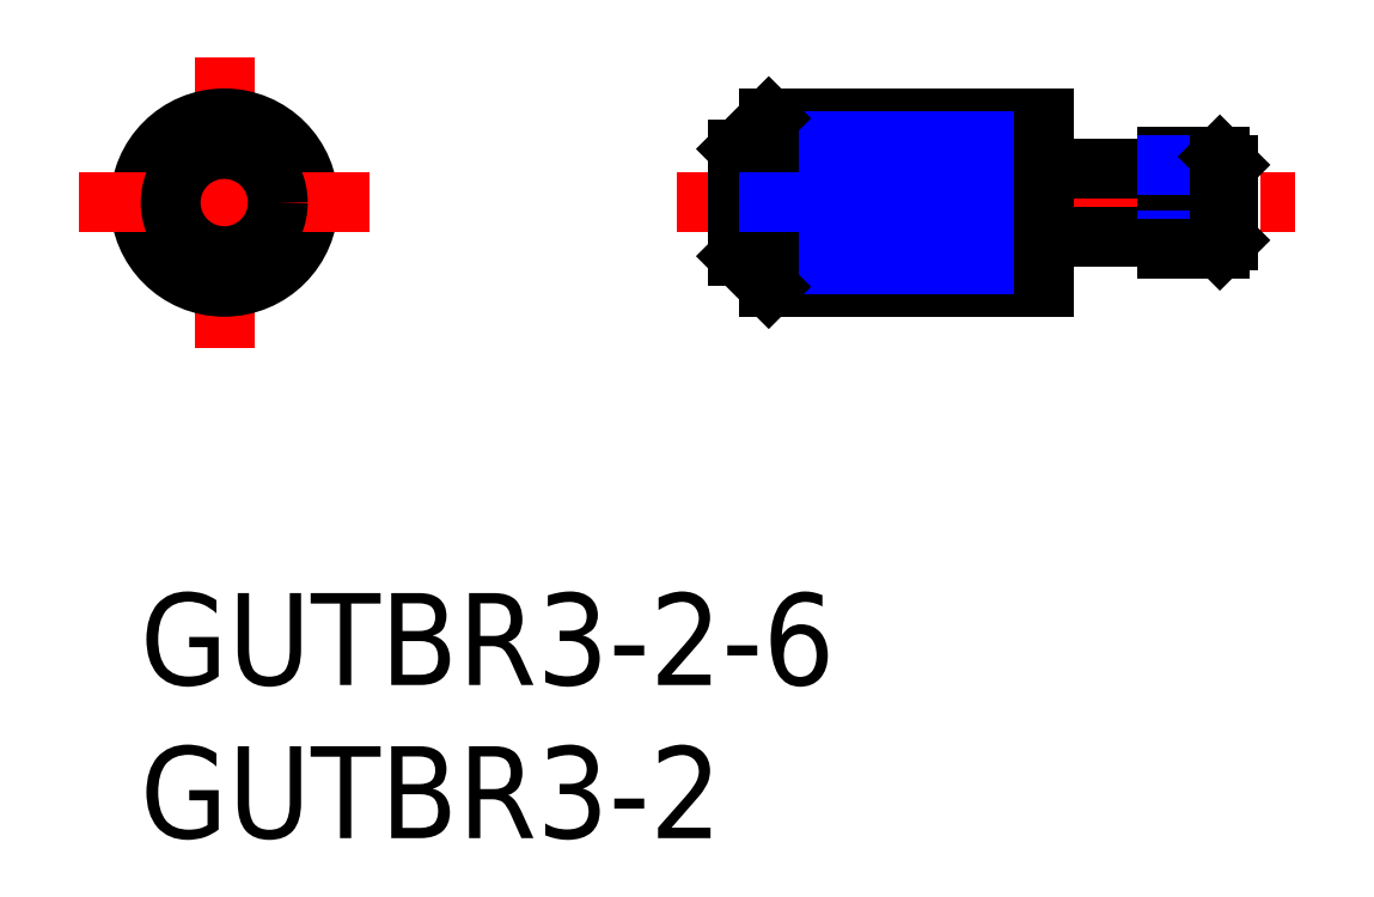
<metadata>
{"format":"dxf","ext":"dxf","renderer":"ezdxf+matplotlib","layout":"modelspace","background":"white","min_lineweight":24,"dpi":150}
</metadata>
<code>
0
SECTION
2
ENTITIES
0
INSERT
8
MSM_CONTINUOUS
2
*U2
10
0
20
0
30
0
0
INSERT
8
MSM_CONTINUOUS
2
*U3
10
0
20
0
30
0
0
LINE
8
MSM_CENTER
10
17.53
20
12.75
30
0
11
37.73
21
12.75
31
0
0
LINE
8
MSM_CONTINUOUS
10
20.53
20
15.5
30
0
11
29.53
21
15.5
31
0
0
LINE
8
MSM_CONTINUOUS
10
20.53
20
10
30
0
11
29.53
21
10
31
0
0
LINE
8
MSM_CENTER
10
2.75
20
17.5
30
0
11
2.75
21
8
31
0
0
LINE
8
MSM_CONTINUOUS
10
19.53
20
14.5
30
0
11
19.53
21
11
31
0
0
CIRCLE
8
MSM_CONTINUOUS
10
2.75
20
12.75
30
0
40
2.75
0
LINE
8
MSM_CENTER
10
-2
20
12.75
30
0
11
7.5
21
12.75
31
0
0
LINE
8
MSM_NARROW
10
20.53
20
10.75
30
0
11
29.53
21
10.75
31
0
0
LINE
8
MSM_NARROW
10
20.53
20
11.75
30
0
11
29.53
21
11.75
31
0
0
LINE
8
MSM_NARROW
10
20.53
20
13.75
30
0
11
29.53
21
13.75
31
0
0
LINE
8
MSM_NARROW
10
20.53
20
14.75
30
0
11
29.53
21
14.75
31
0
0
CIRCLE
8
MSM_CONTINUOUS
10
2.75
20
12.75
30
0
40
1.75
0
LINE
8
MSM_CONTINUOUS
10
20.53
20
15.5
30
0
11
19.53
21
14.5
31
0
0
LINE
8
MSM_CONTINUOUS
10
20.53
20
10
30
0
11
19.53
21
11
31
0
0
LINE
8
MSM_CONTINUOUS
10
20.53
20
15.5
30
0
11
20.53
21
10
31
0
0
LINE
8
MSM_NARROW
10
20.53
20
12.75
30
0
11
29.53
21
12.75
31
0
0
LINE
8
MSM_CONTINUOUS
10
33.53
20
11.25
30
0
11
33.53
21
14.25
31
0
0
LINE
8
MSM_CONTINUOUS
10
33.53
20
13.85
30
0
11
29.83
21
13.85
31
0
0
LINE
8
MSM_CONTINUOUS
10
33.53
20
11.65
30
0
11
29.83
21
11.65
31
0
0
LINE
8
MSM_CONTINUOUS
10
29.53
20
15.5
30
0
11
29.53
21
10
31
0
0
ARC
8
MSM_CONTINUOUS
10
29.83
20
11.35
30
0
40
0.3
50
90
51
180
0
ARC
8
MSM_CONTINUOUS
10
29.83
20
14.15
30
0
40
0.3
50
180
51
270
0
LINE
8
MSM_CONTINUOUS
10
33.53
20
14.25
30
0
11
35.26
21
14.25
31
0
0
LINE
8
MSM_NARROW
10
33.53
20
13.98
30
0
11
35.53
21
13.98
31
0
0
LINE
8
MSM_NARROW
10
33.53
20
11.52
30
0
11
35.53
21
11.52
31
0
0
LINE
8
MSM_CONTINUOUS
10
33.53
20
11.25
30
0
11
35.26
21
11.25
31
0
0
LINE
8
MSM_CONTINUOUS
10
35.53
20
11.52
30
0
11
35.53
21
13.98
31
0
0
LINE
8
MSM_CONTINUOUS
10
35.53
20
13.98
30
0
11
35.26
21
14.25
31
0
0
LINE
8
MSM_CONTINUOUS
10
35.26
20
14.25
30
0
11
35.26
21
11.25
31
0
0
LINE
8
MSM_CONTINUOUS
10
35.26
20
11.25
30
0
11
35.53
21
11.52
31
0
0
ENDSEC
0
EOF

</code>
